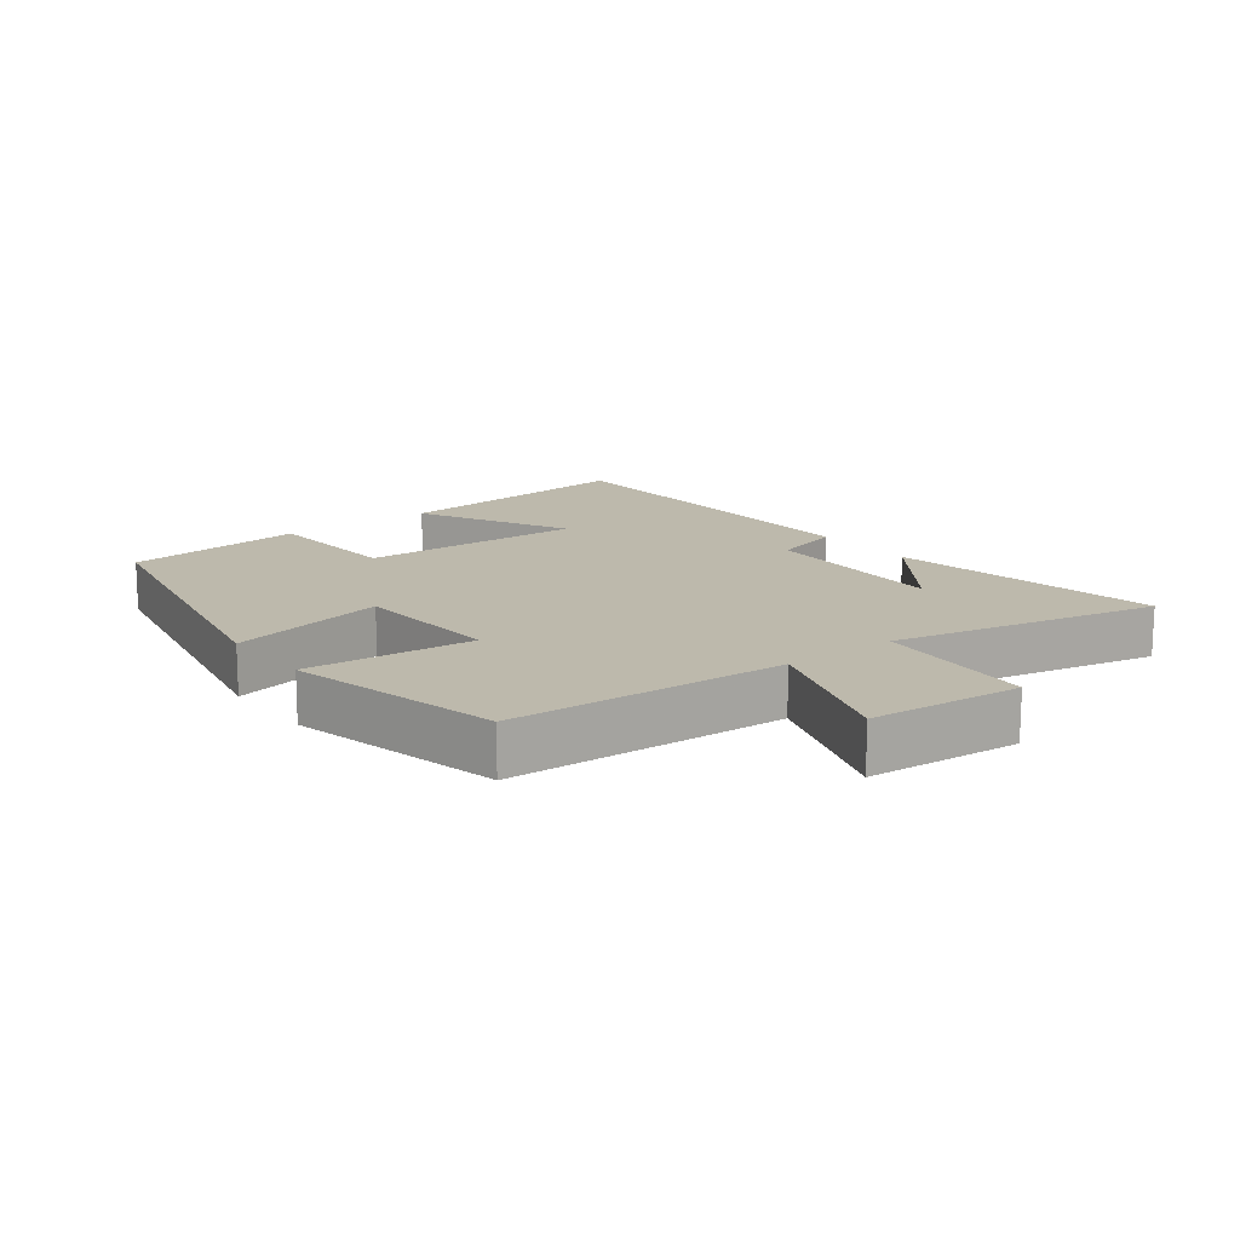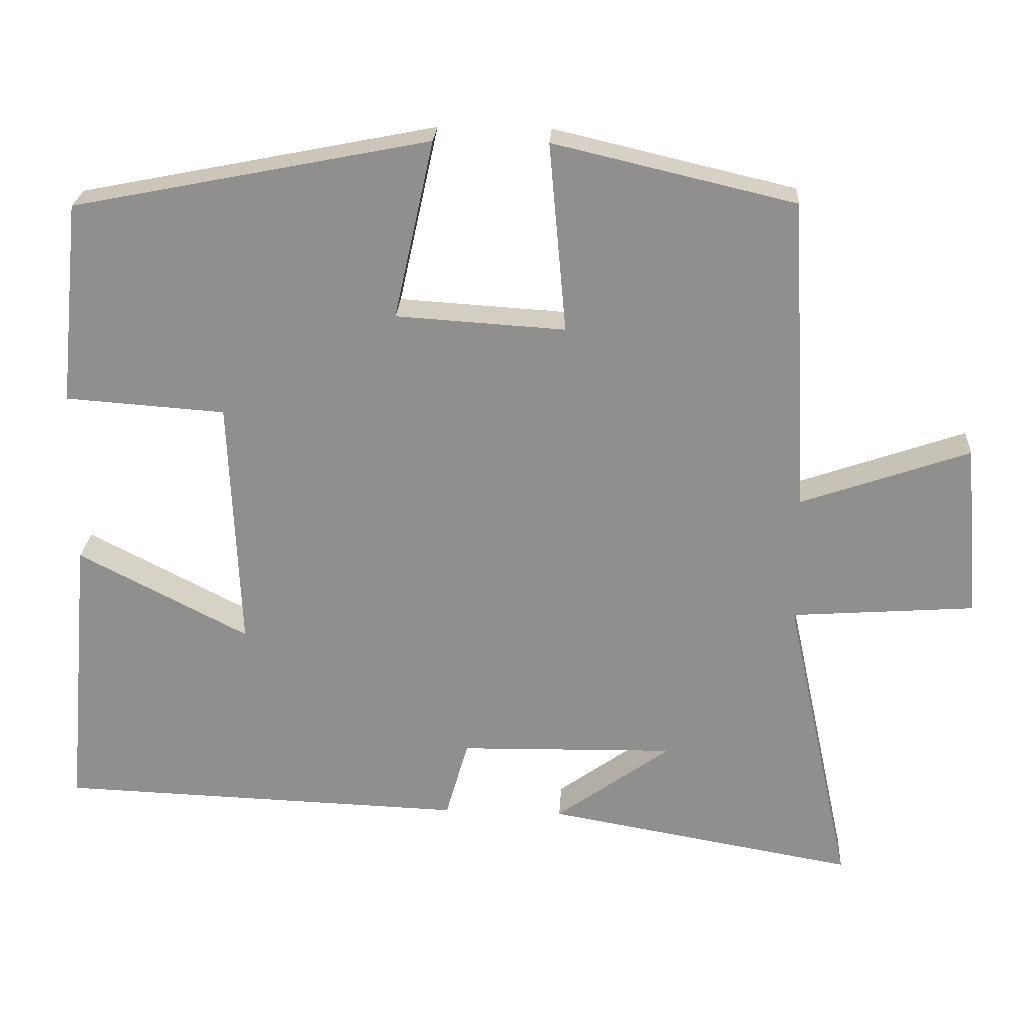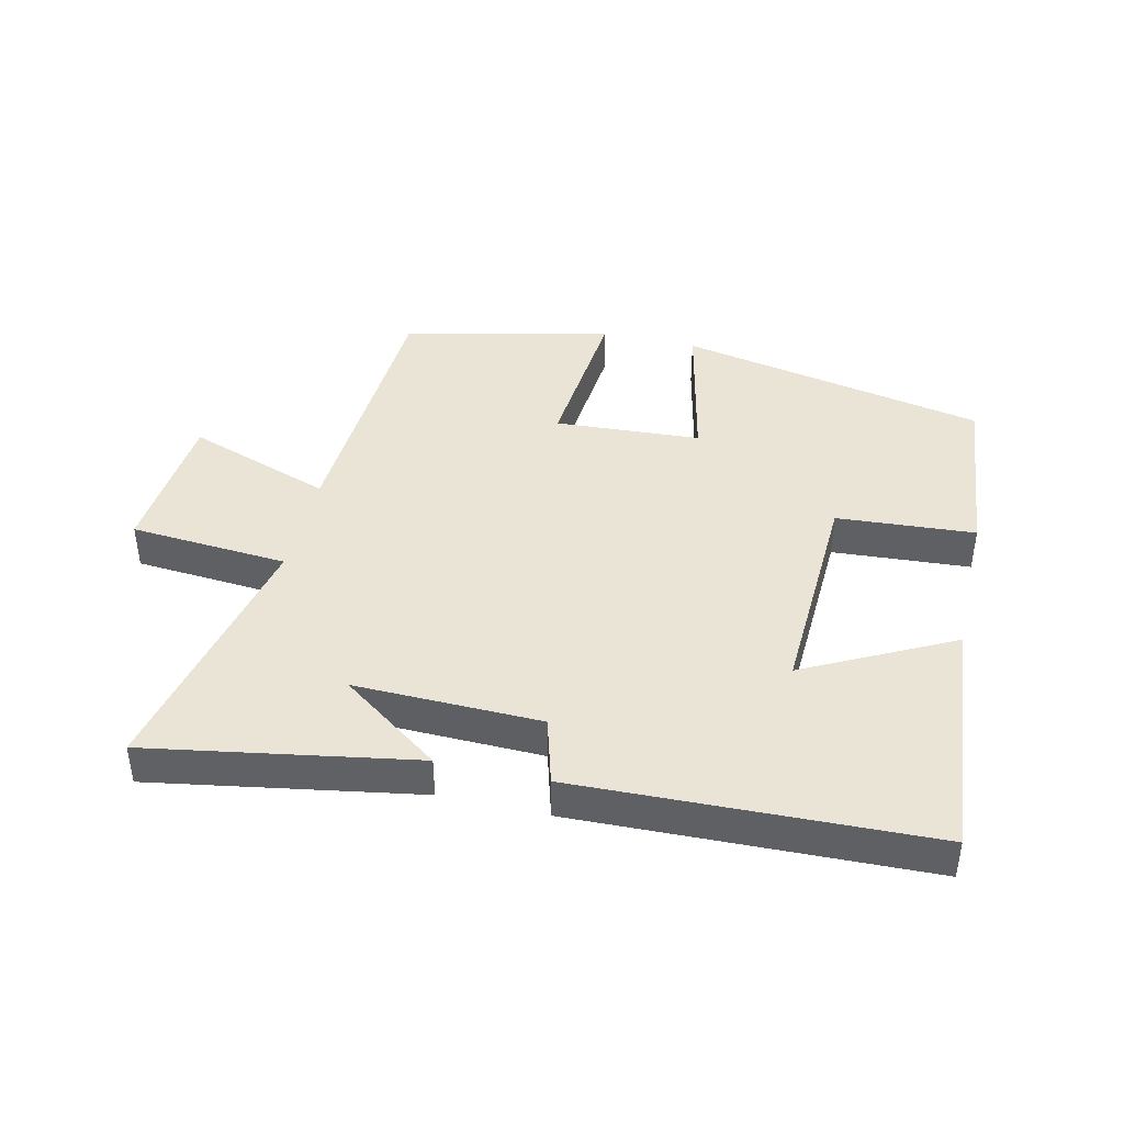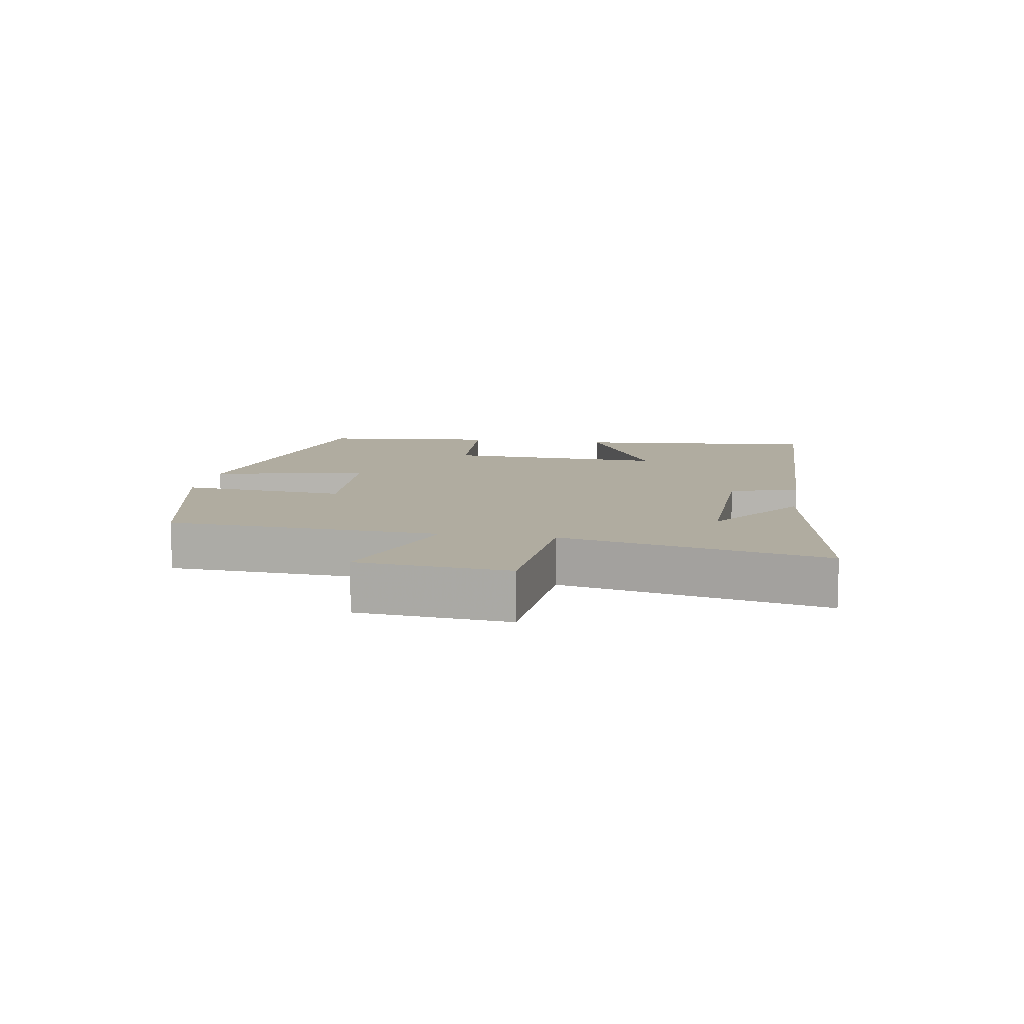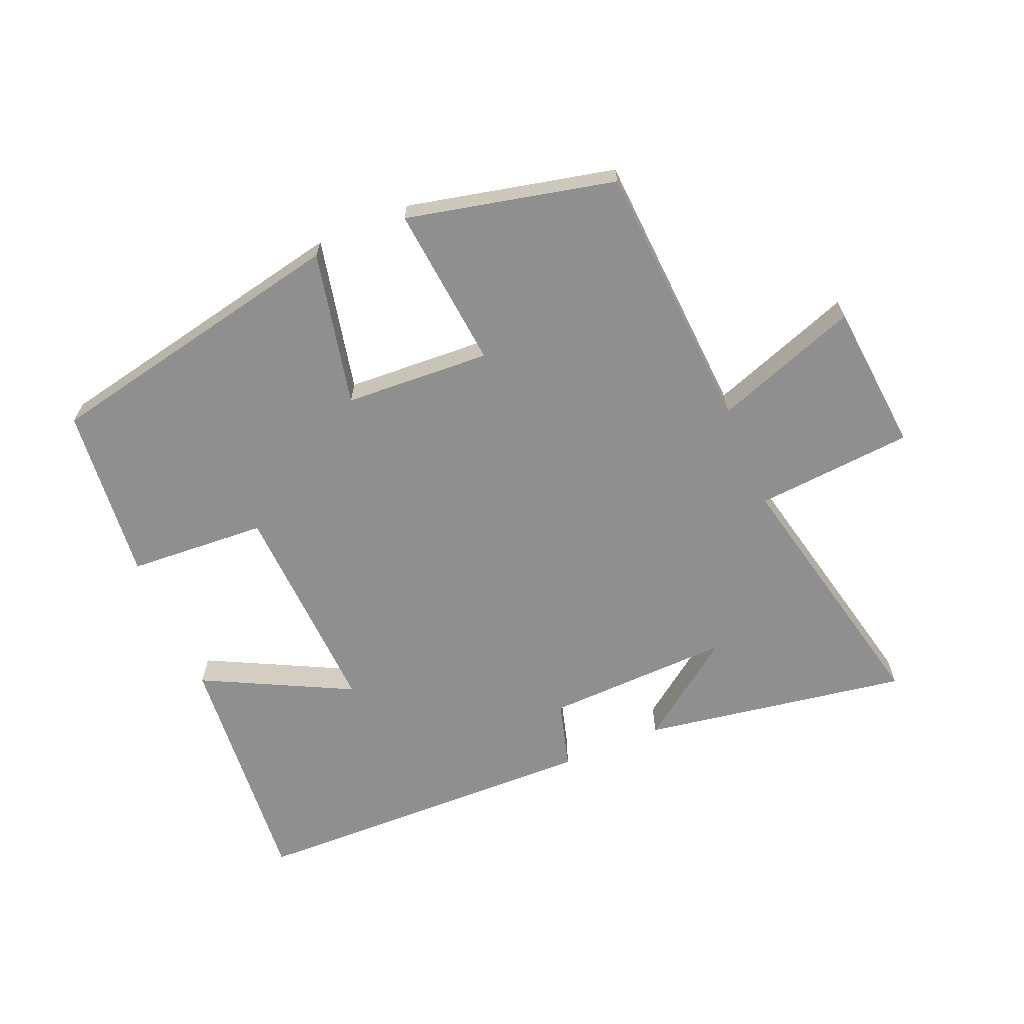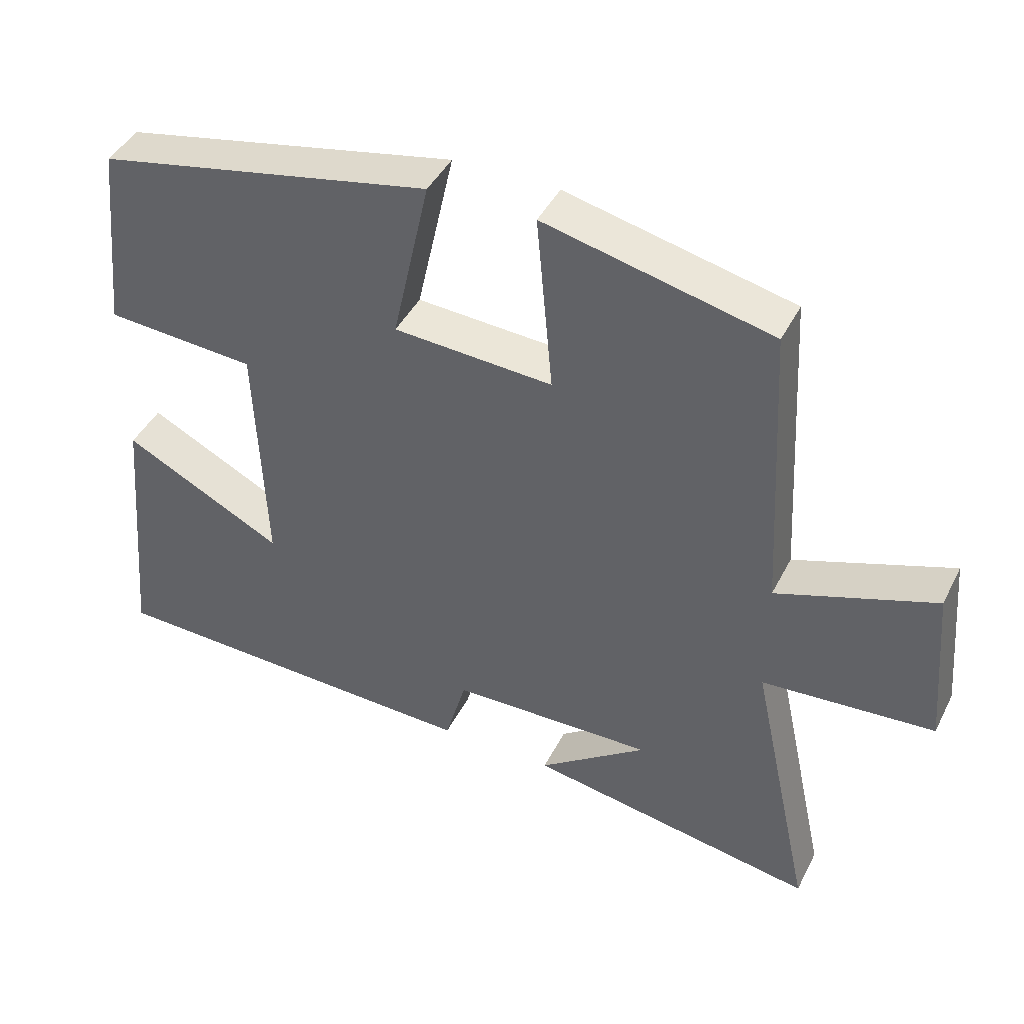
<metadata>
{"format":"obj","ext":"obj","renderer":"f3d","projection":"perspective","resolution":1024,"background":"white","views":[{"elev":15.0,"azim":52.6,"up":"+Y"},{"elev":24.2,"azim":3.5,"up":"+Z"},{"elev":42.4,"azim":-166.9,"up":"+Y"},{"elev":10.0,"azim":99.5,"up":"+Y"},{"elev":-65.4,"azim":23.2,"up":"+Y"},{"elev":43.0,"azim":25.4,"up":"+Z"}]}
</metadata>
<code>
v -0.534 0.07 -0.482
v -0.5 0.07 -0.103
v -0.272 0.07 -0.22
v -0.286 0.07 0.118
v -0.5 0.07 0.133
v -0.472 0.07 0.405
v 0.005 0.07 0.5
v -0.048 0.07 0.261
v 0.178 0.07 0.247
v 0.155 0.07 0.5
v 0.477 0.07 0.425
v 0.5 0.07 0.006
v 0.724 0.07 0.084
v 0.744 0.07 -0.148
v 0.5 0.07 -0.166
v 0.588 0.07 -0.571
v 0.176 0.07 -0.5
v 0.33 0.07 -0.389
v 0.042 0.07 -0.395
v 0.012 0.07 -0.5
v -0.534 0 -0.482
v -0.5 0 -0.103
v -0.272 0 -0.22
v -0.286 0 0.118
v -0.5 0 0.133
v -0.472 0 0.405
v 0.005 0 0.5
v -0.048 0 0.261
v 0.178 0 0.247
v 0.155 0 0.5
v 0.477 0 0.425
v 0.5 0 0.006
v 0.724 0 0.084
v 0.744 0 -0.148
v 0.5 0 -0.166
v 0.588 0 -0.571
v 0.176 0 -0.5
v 0.33 0 -0.389
v 0.042 0 -0.395
v 0.012 0 -0.5
f 19 20 1 2
f 16 17 18
f 15 16 18
f 15 18 19
f 12 13 14 15
f 9 10 11 12
f 8 9 12 15
f 5 6 7 8
f 4 5 8
f 3 4 8 15
f 19 2 3
f 3 15 19
f 22 21 40 39
f 38 37 36
f 38 36 35
f 39 38 35
f 35 34 33 32
f 32 31 30 29
f 35 32 29 28
f 28 27 26 25
f 28 25 24
f 35 28 24 23
f 23 22 39
f 39 35 23
f 1 21 22 2
f 2 22 23 3
f 3 23 24 4
f 4 24 25 5
f 5 25 26 6
f 6 26 27 7
f 7 27 28 8
f 8 28 29 9
f 9 29 30 10
f 10 30 31 11
f 11 31 32 12
f 12 32 33 13
f 13 33 34 14
f 14 34 35 15
f 15 35 36 16
f 16 36 37 17
f 17 37 38 18
f 18 38 39 19
f 19 39 40 20
f 20 40 21 1

</code>
